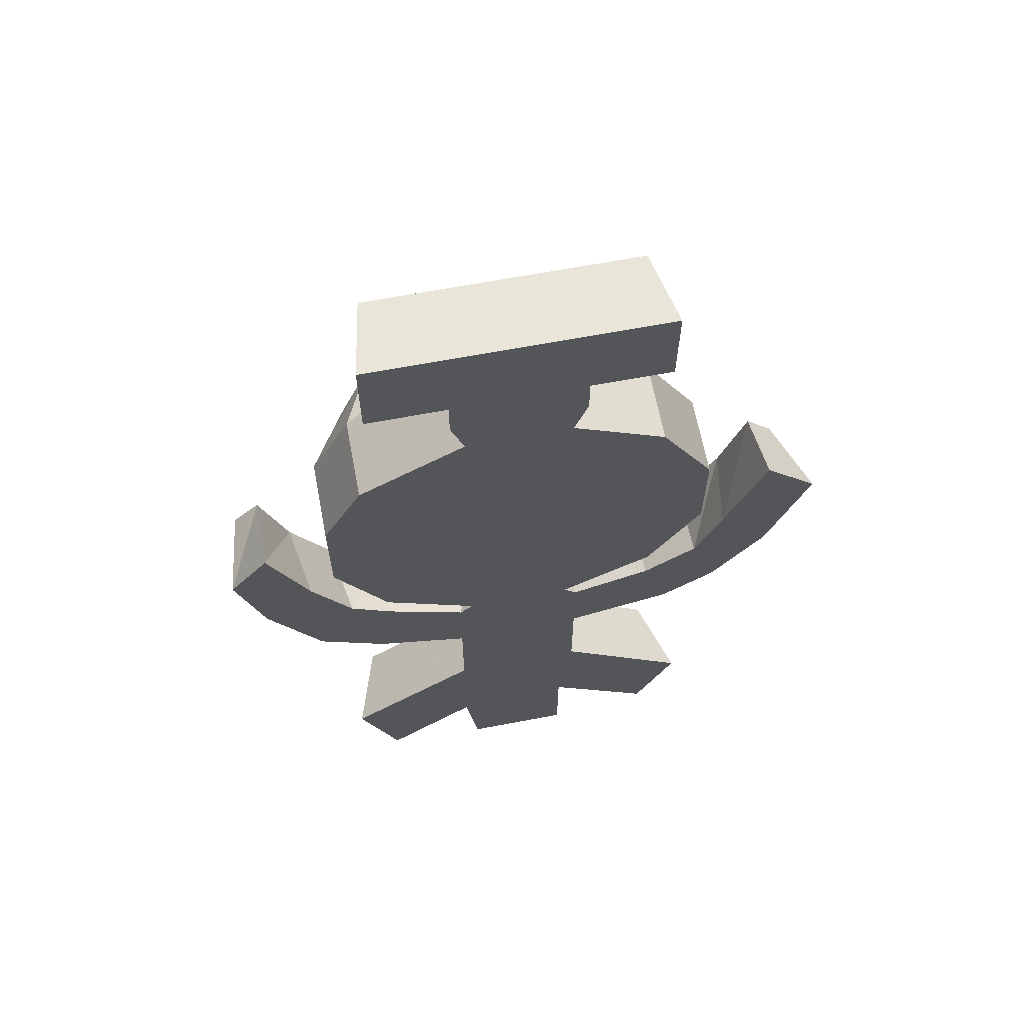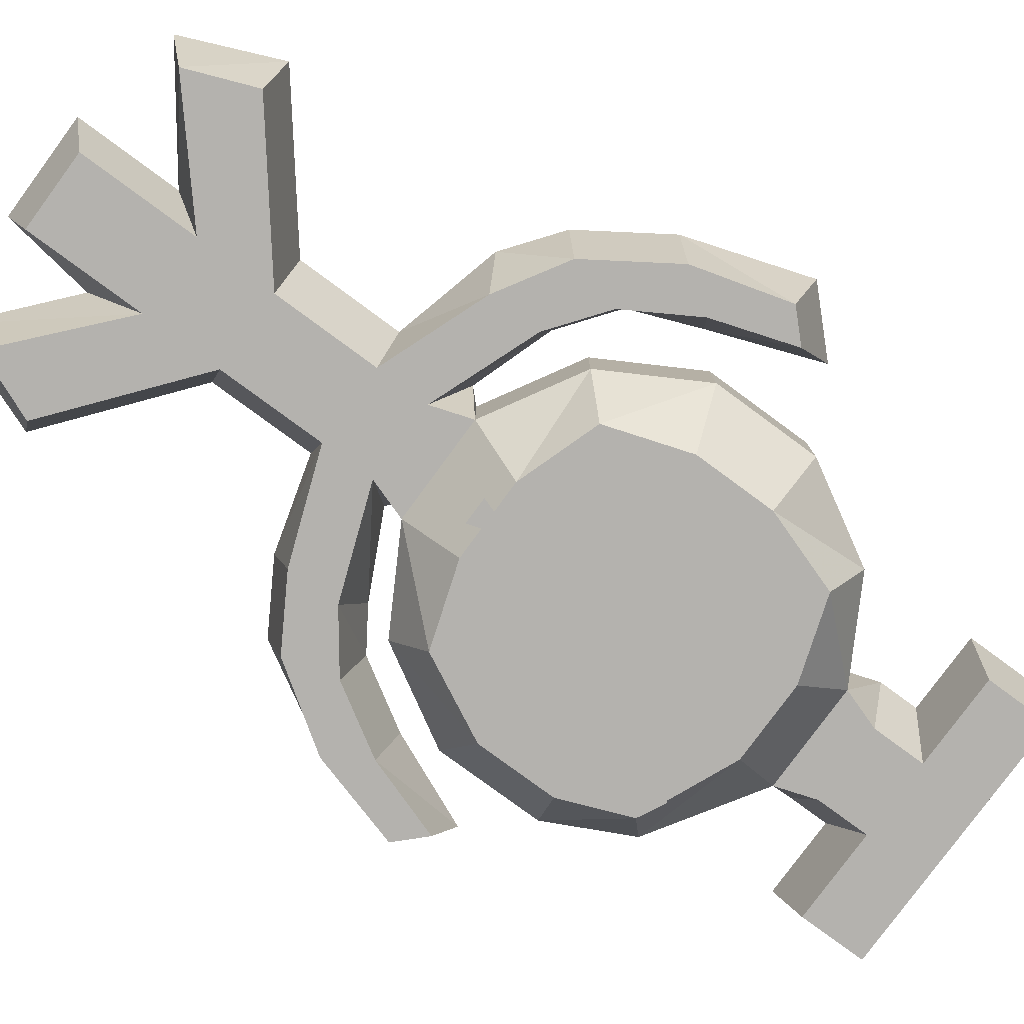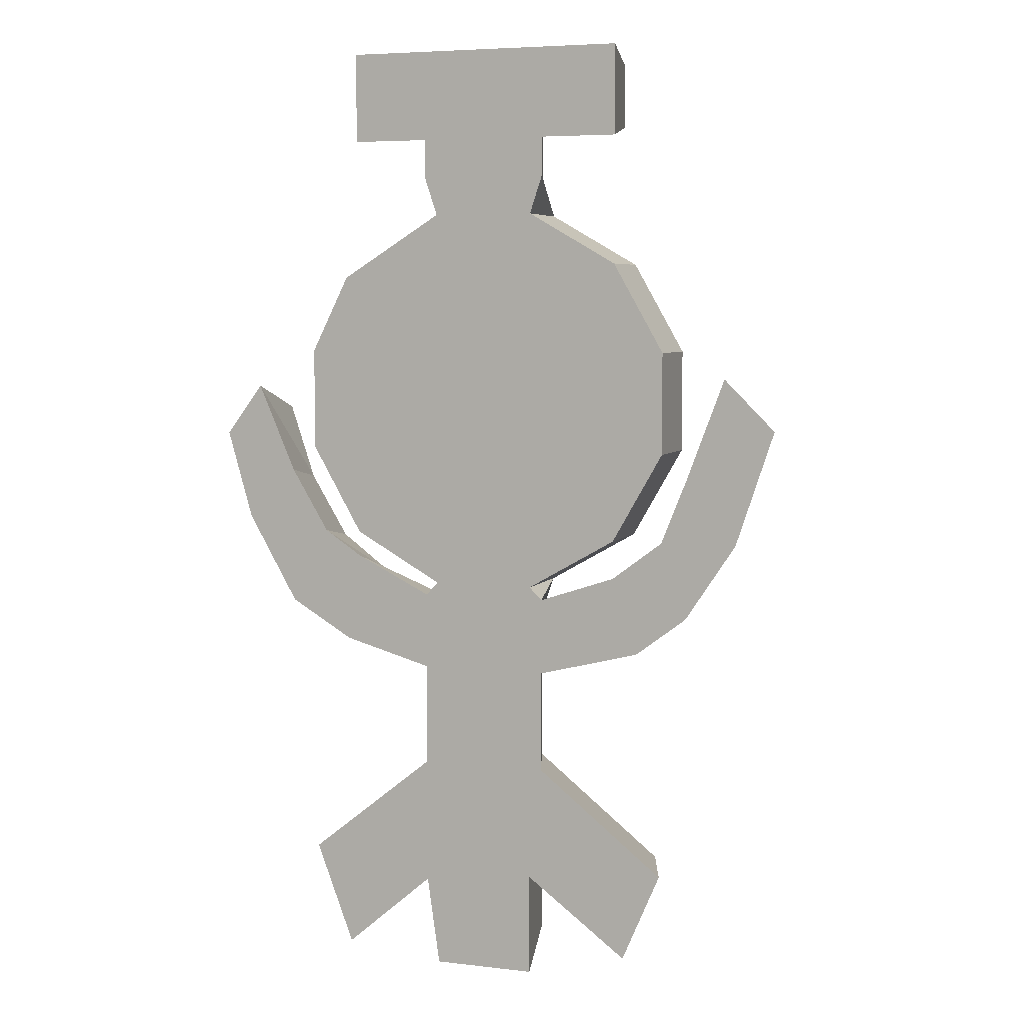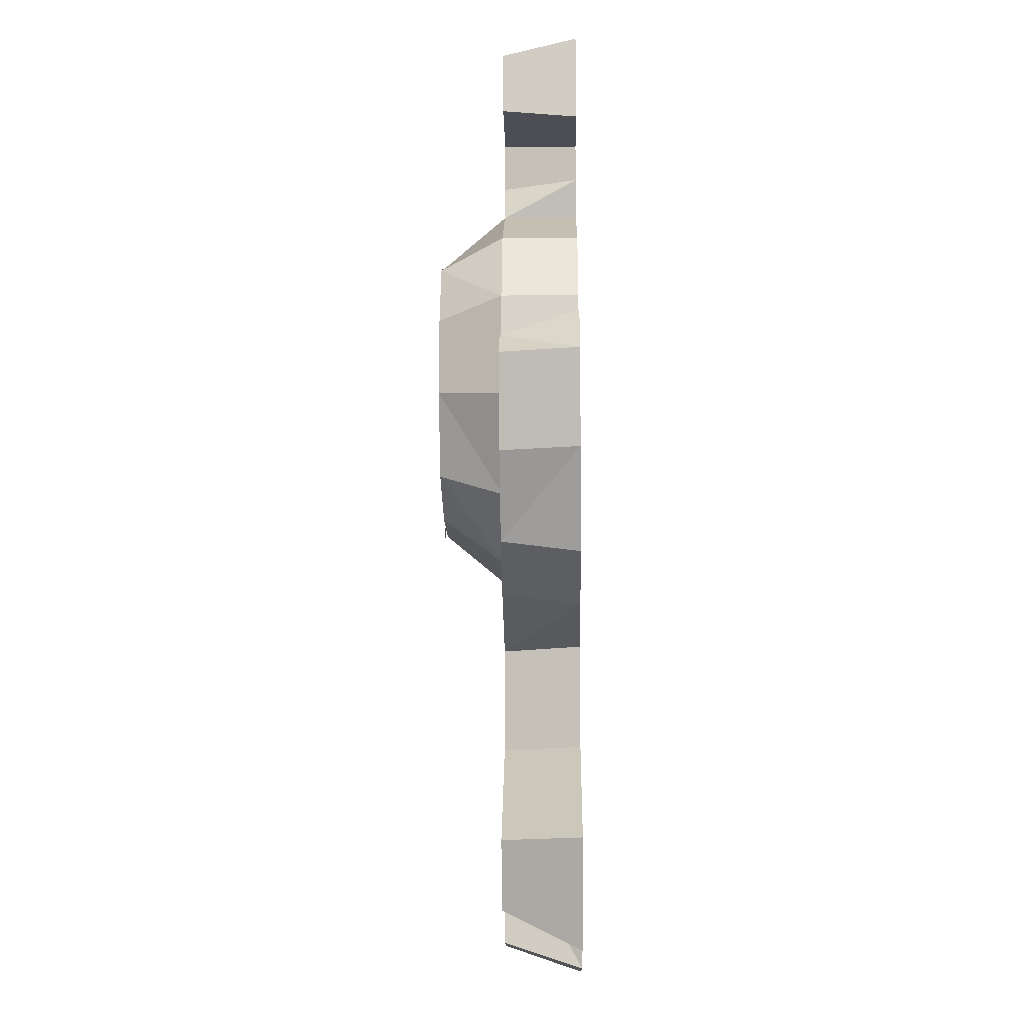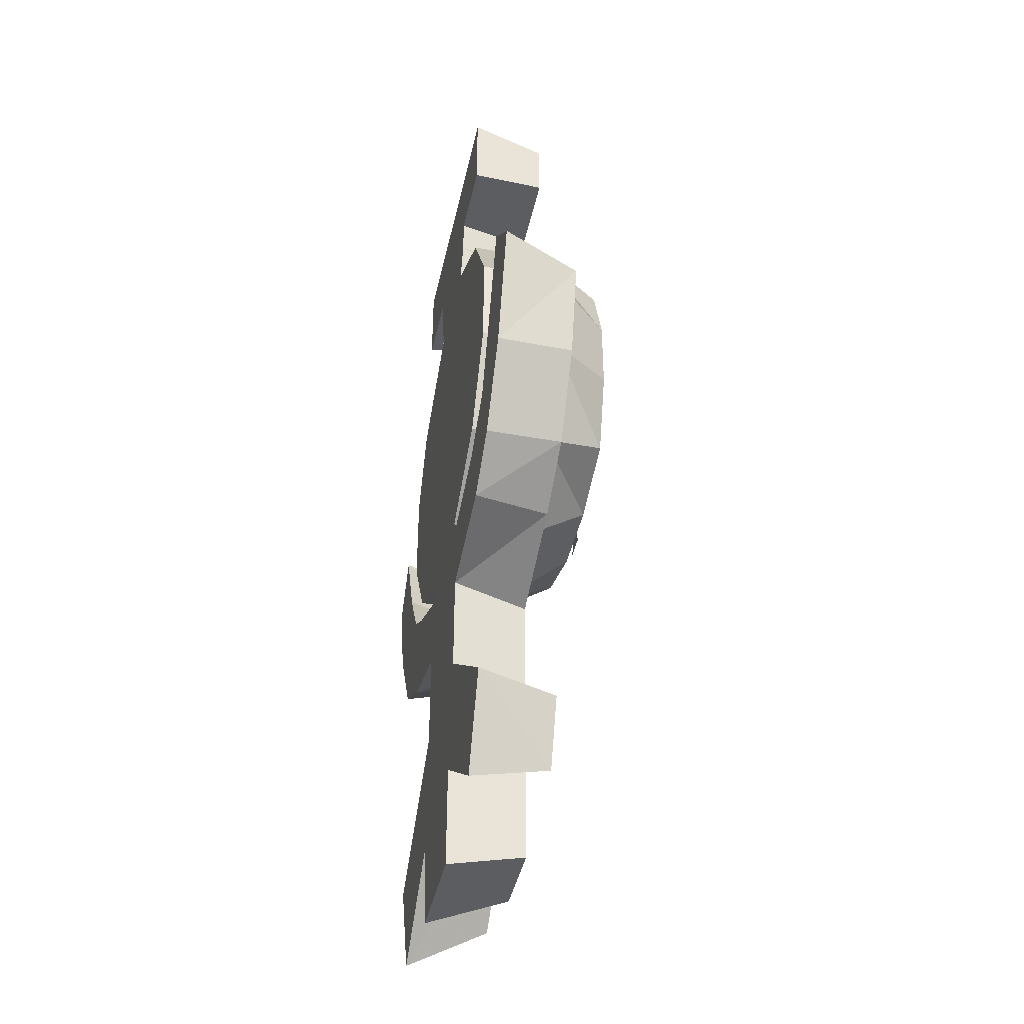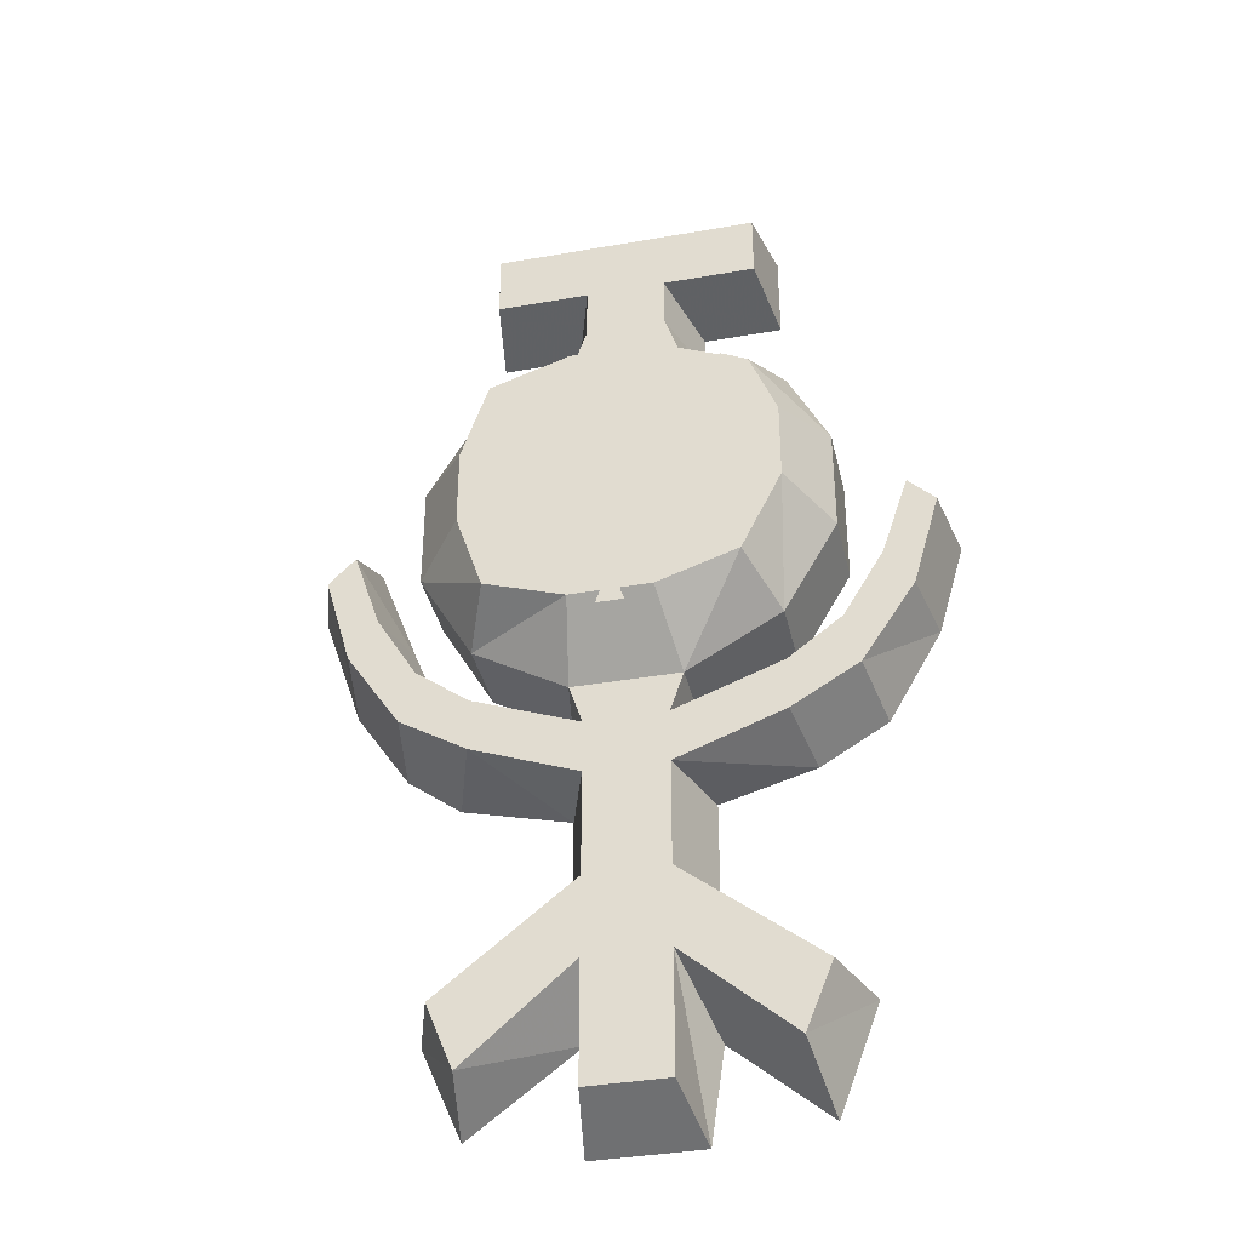
<metadata>
{"format":"obj","ext":"obj","renderer":"f3d","projection":"perspective","resolution":1024,"background":"white","views":[{"elev":65.0,"azim":169.2,"up":"+Z"},{"elev":-79.7,"azim":-126.3,"up":"+Y"},{"elev":5.7,"azim":-160.2,"up":"+Z"},{"elev":-14.3,"azim":91.2,"up":"+Z"},{"elev":-42.4,"azim":-102.2,"up":"+Z"},{"elev":-37.4,"azim":12.7,"up":"+Z"}]}
</metadata>
<code>
v -0.09375 -0.08594 0.0625
v -0.07812 -0.08594 0.1094
v -0.09375 -0.04688 0.125
v -0.125 -0.04688 0.07031
v -0.09375 -0.08594 0.01562
v -0.03125 -0.08594 0.125
v -0.03906 -0.04688 0.1562
v -0.03906 0 0.1562
v -0.09375 0 0.125
v -0.125 0 0.07031
v -0.125 -0.04688 0.007812
v -0.07812 -0.08594 -0.03125
v -0.03125 -0.08594 -0.04688
v 0.01562 -0.08594 -0.04688
v 0.0625 -0.08594 -0.03125
v 0.08594 -0.08594 0.01562
v 0.08594 -0.08594 0.0625
v 0.07031 -0.08594 0.1016
v 0.01562 -0.08594 0.125
v 0.02344 -0.04688 0.1562
v -0.03125 -0.04688 0.1797
v -0.04688 0 0.1797
v 0.02344 0 0.1562
v 0 0 0.03125
v -0.125 0 0.007812
v -0.09375 -0.04688 -0.04688
v -0.03906 -0.04688 -0.07812
v 0.02344 -0.04688 -0.07812
v 0.07812 -0.04688 -0.04688
v 0.1094 -0.04688 0.007812
v 0.1094 -0.04688 0.07031
v 0.08594 -0.04688 0.1172
v 0.08594 0 0.1172
v 0.03125 0 0.1797
v 0.01562 -0.04688 0.1797
v 0.01562 -0.04688 0.2109
v -0.03125 -0.04688 0.2109
v -0.04688 0 0.2031
v 0.03125 0 0.2031
v 0.1094 0 0.07031
v 0.1094 0 0.007812
v 0.07812 0 -0.04688
v 0.02344 0 -0.07812
v -0.03906 0 -0.07812
v -0.09375 0 -0.04688
v -0.04688 0 -0.08594
v -0.03125 -0.04688 -0.1016
v 0.01562 -0.04688 -0.1016
v -0.03125 -0.04688 -0.1328
v -0.03125 -0.04688 -0.1953
v 0.01562 -0.04688 -0.1953
v 0.01562 -0.04688 -0.1328
v -0.09375 -0.04688 -0.07812
v -0.09375 -0.04688 -0.1094
v -0.04688 0 -0.1328
v -0.04688 0 -0.1953
v -0.125 0 -0.2578
v -0.1094 -0.04688 -0.2578
v -0.09375 -0.04688 -0.2969
v -0.03125 -0.04688 -0.2422
v 0.01562 -0.04688 -0.2422
v 0.09375 -0.04688 -0.2578
v 0.1094 0 -0.2578
v 0.03125 0 -0.1953
v 0.03125 0 -0.1328
v 0.08594 0 -0.1172
v 0.07812 -0.04688 -0.1094
v 0.07812 -0.04688 -0.2969
v 0.08594 0 -0.3203
v 0.03125 0 -0.2734
v -0.03906 0 -0.2656
v 0.03125 0 -0.08594
v 0.07812 0 -0.0625
v 0.125 0 -0.09375
v 0.1172 -0.04688 -0.08594
v 0.07812 -0.04688 -0.07812
v -0.09375 0 -0.07031
v -0.125 -0.04688 -0.05469
v -0.1328 -0.04688 -0.08594
v -0.1094 0 -0.1172
v -0.125 0 -0.04688
v -0.1484 -0.04688 -0.01562
v -0.1641 -0.04688 -0.03906
v -0.1406 0 -0.09375
v -0.1406 0 -0.007812
v -0.1641 -0.04688 0.03125
v -0.1797 -0.04688 0.01562
v -0.1719 0 -0.04688
v -0.1641 0 0.05469
v -0.1953 0 0.02344
v -0.03125 -0.04688 -0.3125
v 0.01562 -0.04688 -0.3125
v 0.02344 0 -0.3281
v 0.1094 -0.04688 -0.05469
v 0.1016 0 -0.04688
v 0.1562 0 -0.03906
v 0.1484 -0.04688 -0.03906
v 0.1328 -0.04688 -0.01562
v 0.125 0 -0.007812
v 0.1719 0 0.01562
v 0.1641 -0.04688 0.01562
v 0.1484 -0.04688 0.03125
v 0.1484 0 0.04688
v 0.01562 -0.04688 0.25
v -0.03125 -0.04688 0.25
v -0.08594 -0.04688 0.25
v -0.08594 -0.04688 0.2109
v -0.09375 0 0.2031
v -0.09375 0 0.2578
v -0.03125 0 0.2578
v 0.01562 0 0.2578
v 0.07812 0 0.2031
v 0.07031 -0.04688 0.2109
v 0.07031 -0.04688 0.25
v 0.07812 0 0.2578
v -0.007812 -0.08594 0.07812
v 0.02344 -0.08594 0.03125
v 0.03906 -0.08594 0.03125
v -0.007812 -0.08594 0.09375
v -0.03906 -0.08594 0.03906
v -0.05469 -0.08594 0.03906
v -0.007812 -0.08594 -0.007812
v -0.0625 -0.08594 0.03906
v -0.09375 -0.08594 0.04688
v -0.09375 -0.08594 0.03125
v -0.007812 -0.08594 -0.03125
v -0.01562 -0.08594 -0.05469
v 0 -0.08594 -0.05469
v 0.03125 -0.08594 0
v 0.04688 -0.08594 -0.03125
v 0.0625 -0.08594 -0.01562
v -0.04688 -0.08594 0
v -0.07812 -0.08594 -0.01562
v -0.0625 -0.08594 -0.03125
v -0.1016 0 -0.3125
v -0.03906 0 -0.3281
v 0.04688 -0.08594 0.03906
v 0.07812 -0.08594 0.03125
v 0.07812 -0.08594 0.05469
v -0.007812 -0.08594 0.1016
v 0 -0.08594 0.125
v -0.01562 -0.08594 0.125
v -0.02344 -0.08594 0.03906
v 0.007812 -0.08594 0.03906
v -0.007812 -0.08594 0.0625
v -0.03906 -0.08594 0.07812
v -0.05469 -0.08594 0.1094
v -0.07031 -0.08594 0.1016
v 0.03906 -0.08594 0.07812
v 0.05469 -0.08594 0.1094
f 1 2 3
f 1 3 4
f 1 4 5
f 1 5 2
f 2 5 6
f 2 6 7
f 2 7 3
f 3 7 8
f 3 8 9
f 3 9 4
f 4 9 10
f 4 10 11
f 4 11 5
f 5 11 12
f 5 12 13
f 5 13 14
f 5 14 15
f 5 15 16
f 5 16 17
f 5 17 18
f 5 18 19
f 5 19 6
f 6 19 20
f 6 20 7
f 7 20 21
f 8 22 23
f 8 23 24
f 8 24 9
f 9 24 10
f 10 24 25
f 10 25 11
f 11 25 26
f 11 26 12
f 12 26 13
f 13 26 27
f 13 27 14
f 14 27 28
f 14 28 15
f 15 28 29
f 15 29 16
f 16 29 30
f 16 30 17
f 17 30 31
f 17 31 18
f 18 31 32
f 18 32 19
f 19 32 20
f 20 32 33
f 20 33 23
f 20 35 21
f 21 35 36
f 21 36 37
f 22 38 39
f 22 39 34
f 22 34 23
f 32 31 40
f 32 40 33
f 33 40 24
f 33 24 23
f 31 30 41
f 31 41 40
f 40 41 24
f 24 41 42
f 24 42 43
f 24 43 44
f 24 44 45
f 24 45 25
f 25 45 26
f 26 45 27
f 27 45 44
f 27 47 48
f 27 48 28
f 28 43 29
f 29 43 42
f 29 42 30
f 30 42 41
f 49 50 51
f 49 51 52
f 49 52 47
f 49 47 53
f 49 53 54
f 50 58 59
f 50 59 60
f 50 60 61
f 50 61 51
f 51 61 62
f 52 67 48
f 52 48 47
f 61 68 62
f 63 69 64
f 64 69 70
f 64 70 71
f 64 71 56
f 64 56 65
f 65 56 55
f 65 55 72
f 65 72 66
f 66 72 73
f 66 73 74
f 67 75 76
f 67 76 48
f 43 72 44
f 44 72 46
f 46 72 55
f 46 55 77
f 53 78 54
f 54 78 79
f 55 80 77
f 77 80 81
f 78 82 79
f 79 82 83
f 80 84 81
f 81 84 85
f 82 86 83
f 83 86 87
f 84 88 85
f 85 88 89
f 88 90 89
f 60 91 92
f 60 92 61
f 76 75 94
f 73 95 74
f 74 95 96
f 75 97 94
f 94 97 98
f 95 99 96
f 96 99 100
f 97 101 98
f 98 101 102
f 99 103 100
f 37 36 104
f 37 104 105
f 37 105 106
f 37 106 107
f 38 108 109
f 38 109 110
f 38 110 111
f 38 111 39
f 39 111 112
f 104 36 113
f 104 113 114
f 93 136 70
f 70 136 71
f 71 135 57
f 71 57 56
f 111 115 112
f 7 21 22
f 7 22 8
f 20 23 34
f 20 34 35
f 21 37 38
f 21 38 22
f 27 44 46
f 27 46 47
f 28 48 43
f 49 54 55
f 49 55 56
f 49 56 50
f 50 56 57
f 50 57 58
f 51 62 63
f 51 63 64
f 51 64 65
f 51 65 52
f 52 65 66
f 52 66 67
f 62 68 63
f 63 68 69
f 66 74 67
f 67 74 75
f 48 76 73
f 48 73 72
f 48 72 43
f 46 77 47
f 47 77 53
f 53 77 78
f 54 79 80
f 54 80 55
f 77 81 78
f 78 81 82
f 79 83 84
f 79 84 80
f 81 85 82
f 82 85 86
f 83 87 88
f 83 88 84
f 85 89 86
f 86 89 90
f 86 90 87
f 87 90 88
f 61 92 93
f 61 93 70
f 61 70 69
f 61 69 68
f 76 94 95
f 76 95 73
f 74 96 75
f 75 96 97
f 94 98 99
f 94 99 95
f 96 100 97
f 97 100 101
f 98 102 103
f 98 103 99
f 100 103 102
f 100 102 101
f 37 107 38
f 38 107 108
f 39 112 36
f 39 36 35
f 39 35 34
f 104 114 115
f 104 115 111
f 104 111 105
f 105 111 110
f 105 110 106
f 106 110 109
f 106 109 108
f 106 108 107
f 36 112 113
f 113 112 115
f 113 115 114
f 123 124 125
f 126 127 128
f 129 130 131
f 132 133 134
f 57 135 59
f 57 59 58
f 59 135 71
f 59 71 60
f 60 71 136
f 60 136 91
f 91 136 92
f 92 136 93
f 137 138 139
f 140 141 142
f 146 147 148
f 149 18 150
f 116 117 118
f 116 118 119
f 116 119 120
f 120 119 121
f 120 121 122
f 143 144 145
f 122 118 117

</code>
